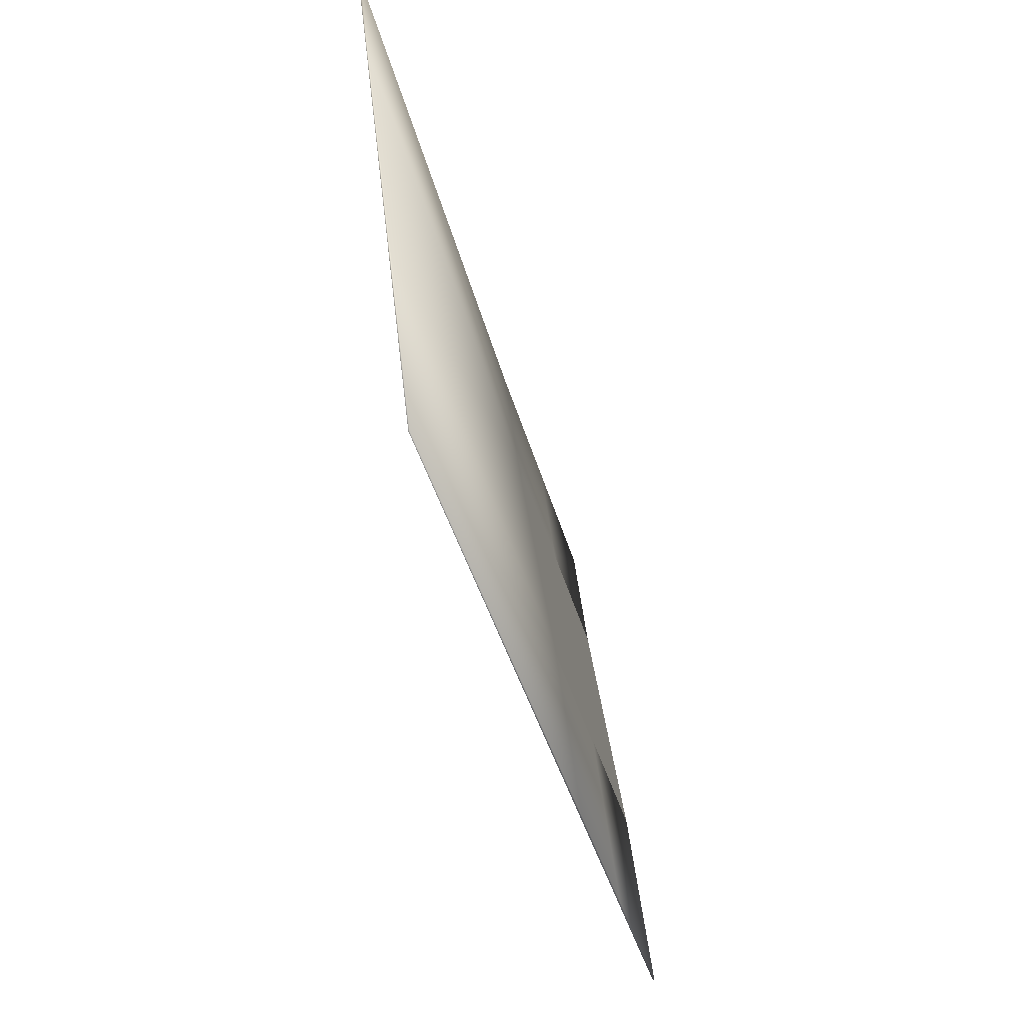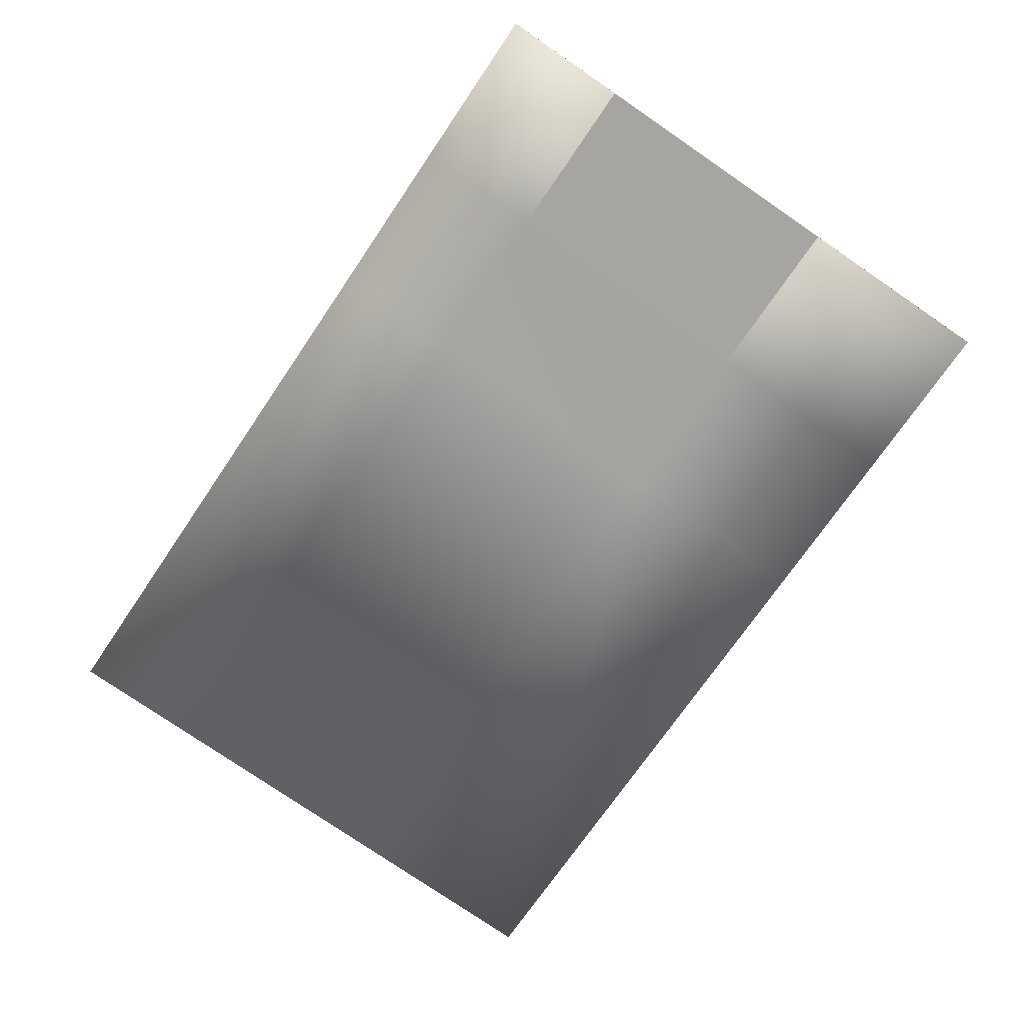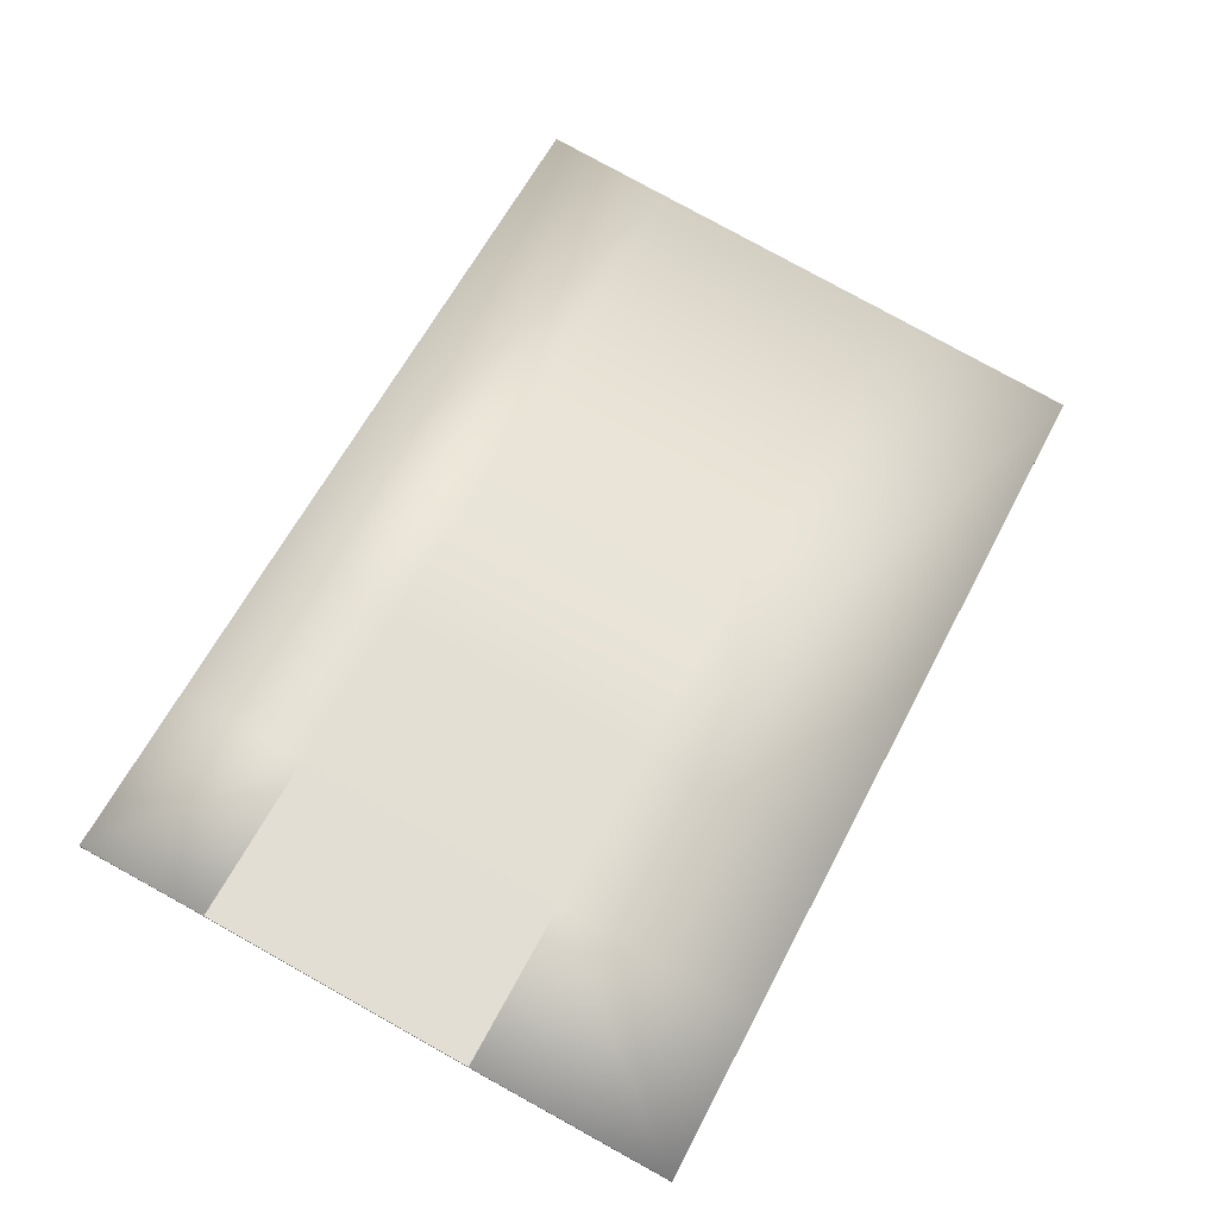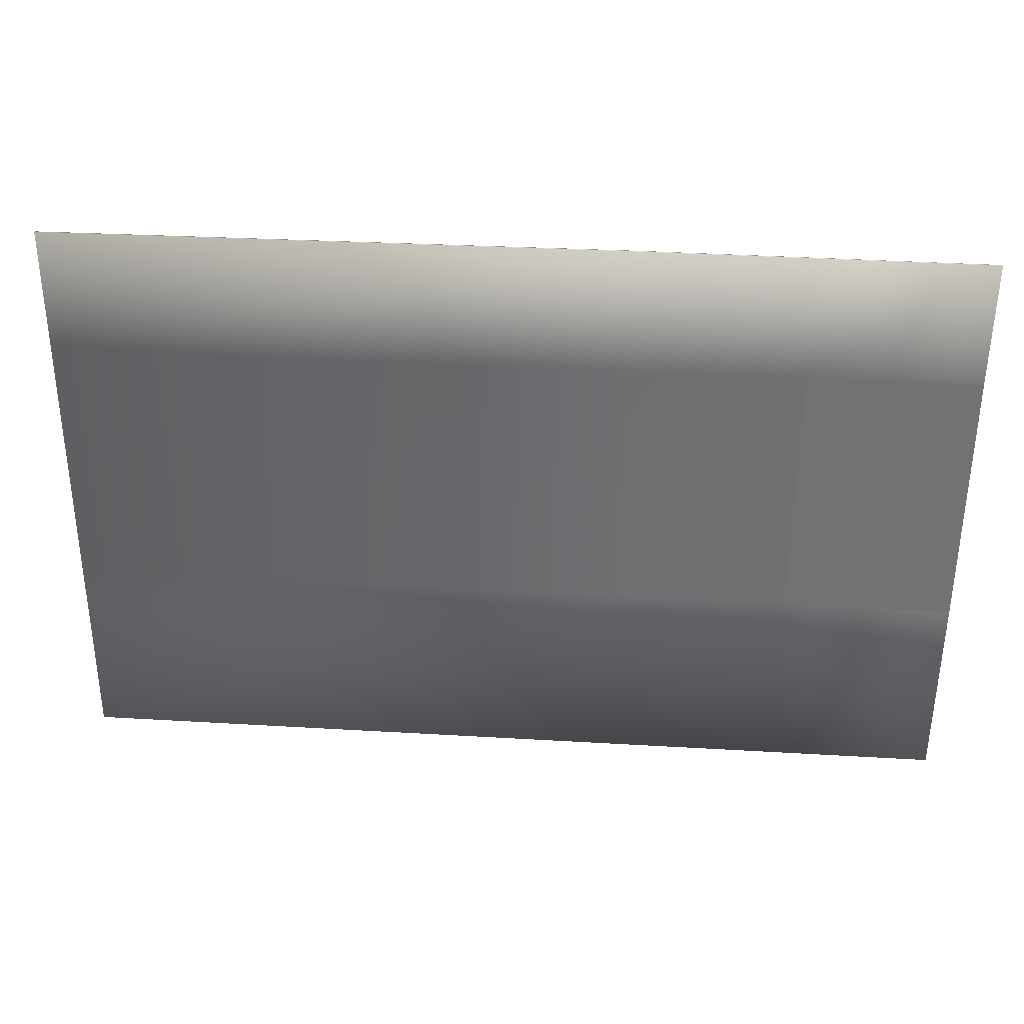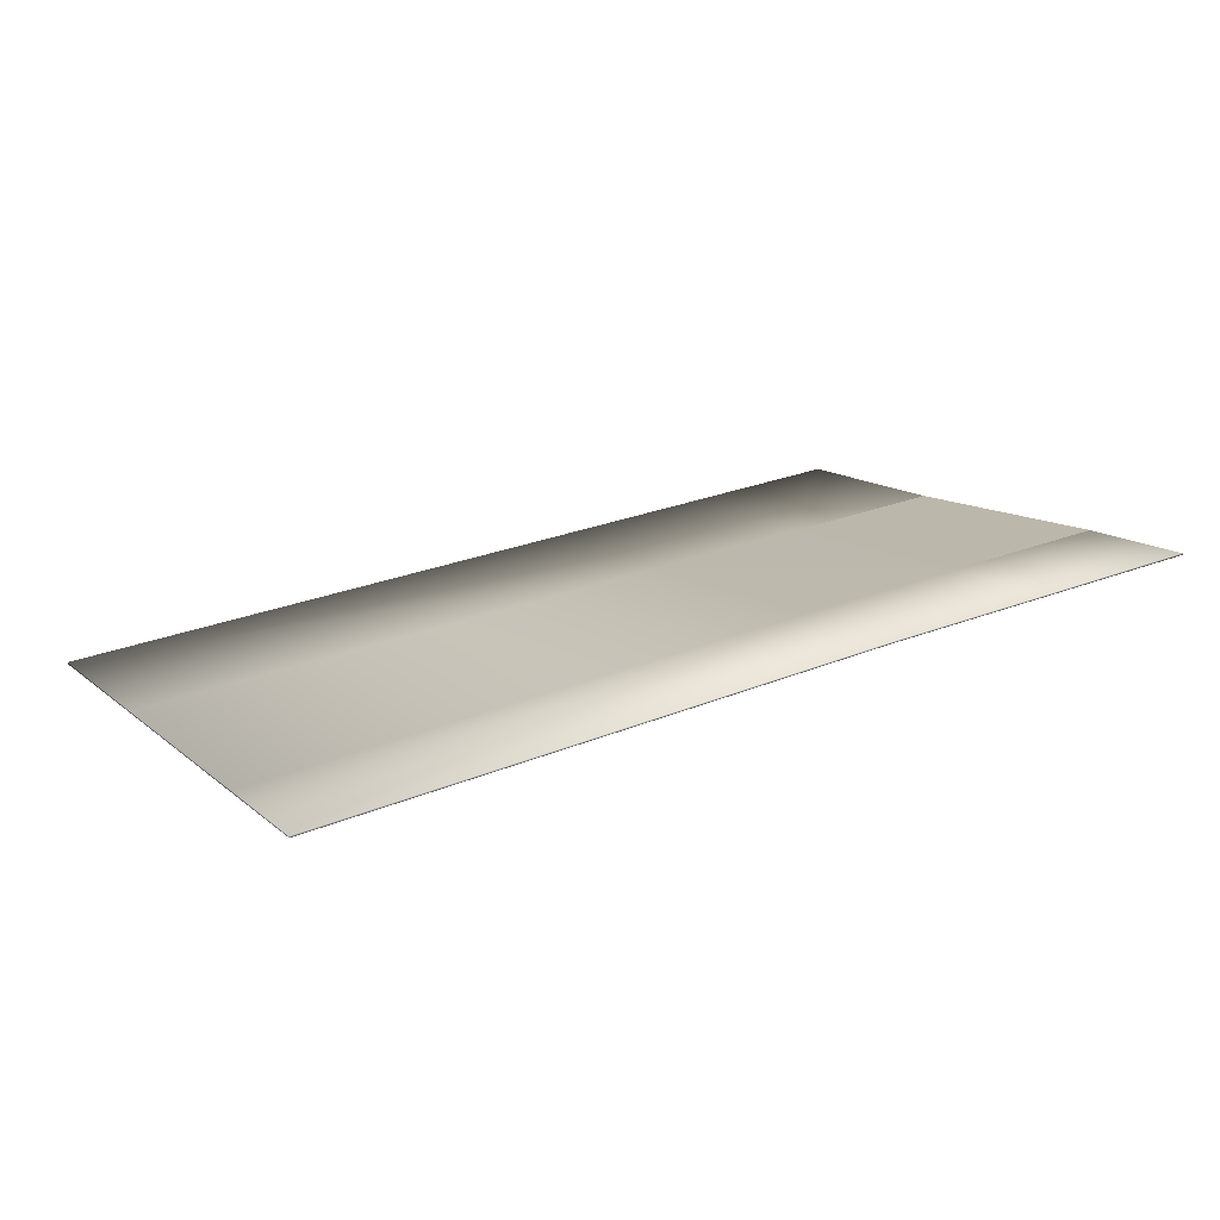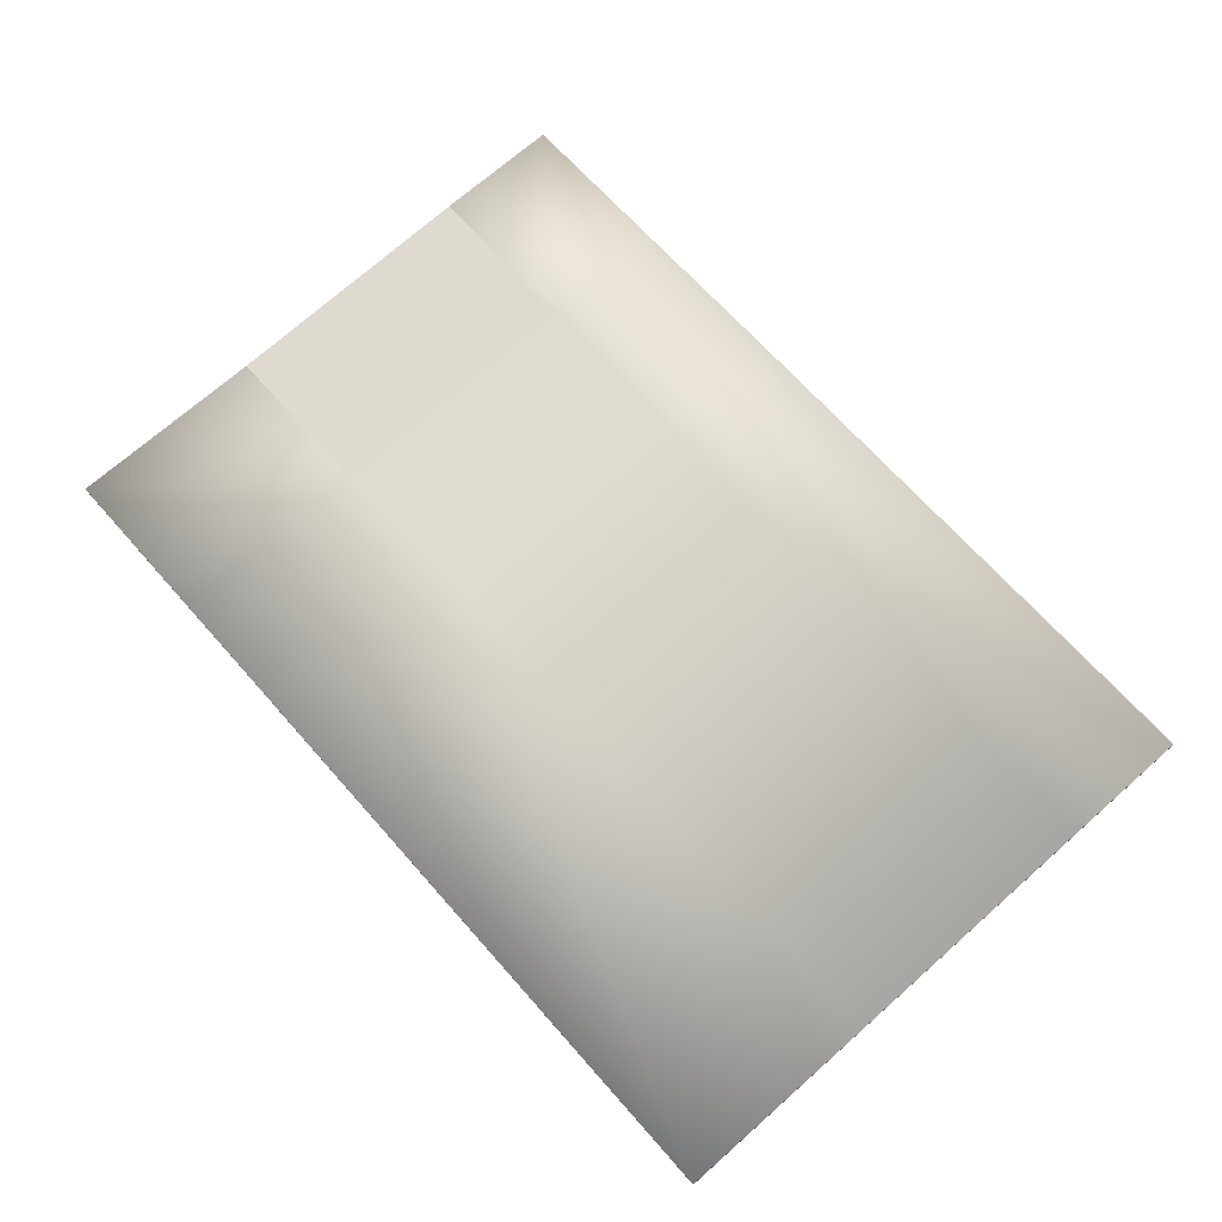
<metadata>
{"format":"obj","ext":"obj","renderer":"f3d","projection":"perspective","resolution":1024,"background":"white","views":[{"elev":-40.6,"azim":-71.2,"up":"+Z"},{"elev":-66.7,"azim":55.6,"up":"+Y"},{"elev":67.4,"azim":117.4,"up":"+Y"},{"elev":42.1,"azim":8.2,"up":"+Z"},{"elev":20.6,"azim":-30.1,"up":"+Y"},{"elev":61.1,"azim":-131.6,"up":"+Y"}]}
</metadata>
<code>
o Paper3_meshId5_name
v -0.448 -0.0454 -0.09571
v 0.0131 -0.01308 -0.09394
v 0.01507 -0.03204 -0.2598
v -0.4461 -0.06435 -0.2616
v 0.1535 -0.02234 -0.2593
v 0.1515 -0.003385 -0.09341
v 0.2888 0.006237 -0.09288
v 0.2908 -0.01272 -0.2588
v -0.4519 -0.008369 0.2283
v 0.008809 0.03046 0.2293
v 0.01005 0.01849 0.1245
v -0.4506 -0.02034 0.1235
v 0.1484 0.02818 0.1251
v 0.1472 0.04016 0.2299
v 0.2857 0.0378 0.1256
v 0.2845 0.04978 0.2304
v -0.4481 -0.04403 -0.09587
v 0.013 -0.01172 -0.0941
v 0.01497 -0.03067 -0.26
v -0.4462 -0.06299 -0.2617
v 0.1534 -0.02098 -0.2594
v 0.1514 -0.002019 -0.09357
v 0.2887 0.007603 -0.09304
v 0.2907 -0.01135 -0.2589
v -0.452 -0.007003 0.2281
v 0.008714 0.03183 0.2292
v 0.009955 0.01985 0.1244
v -0.4507 -0.01898 0.1234
v 0.1483 0.02955 0.1249
v 0.1471 0.04152 0.2297
v 0.2856 0.03917 0.1254
v 0.2844 0.05115 0.2302
g Paper3_meshId5_name_lambert1
f 15 6 7
f 6 15 13
f 31 23 22
f 22 29 31
f 15 7 23 31
f 4 2 1
f 2 4 3
f 8 6 5
f 6 8 7
f 5 2 3
f 2 5 6
f 12 10 9
f 10 12 11
f 14 11 13
f 11 14 10
f 16 13 15
f 13 16 14
f 1 11 12
f 11 1 2
f 13 2 6
f 2 13 11
f 20 17 18
f 18 19 20
f 24 21 22
f 22 23 24
f 21 19 18
f 18 22 21
f 28 25 26
f 26 27 28
f 30 29 27
f 27 26 30
f 32 31 29
f 29 30 32
f 17 28 27
f 27 18 17
f 29 22 18
f 18 27 29
f 14 16 32 30
f 7 8 24 23
f 5 3 19 21
f 9 10 26 25
f 16 15 31 32
f 12 9 25 28
f 4 1 17 20
f 10 14 30 26
f 8 5 21 24
f 3 4 20 19
f 1 12 28 17

</code>
